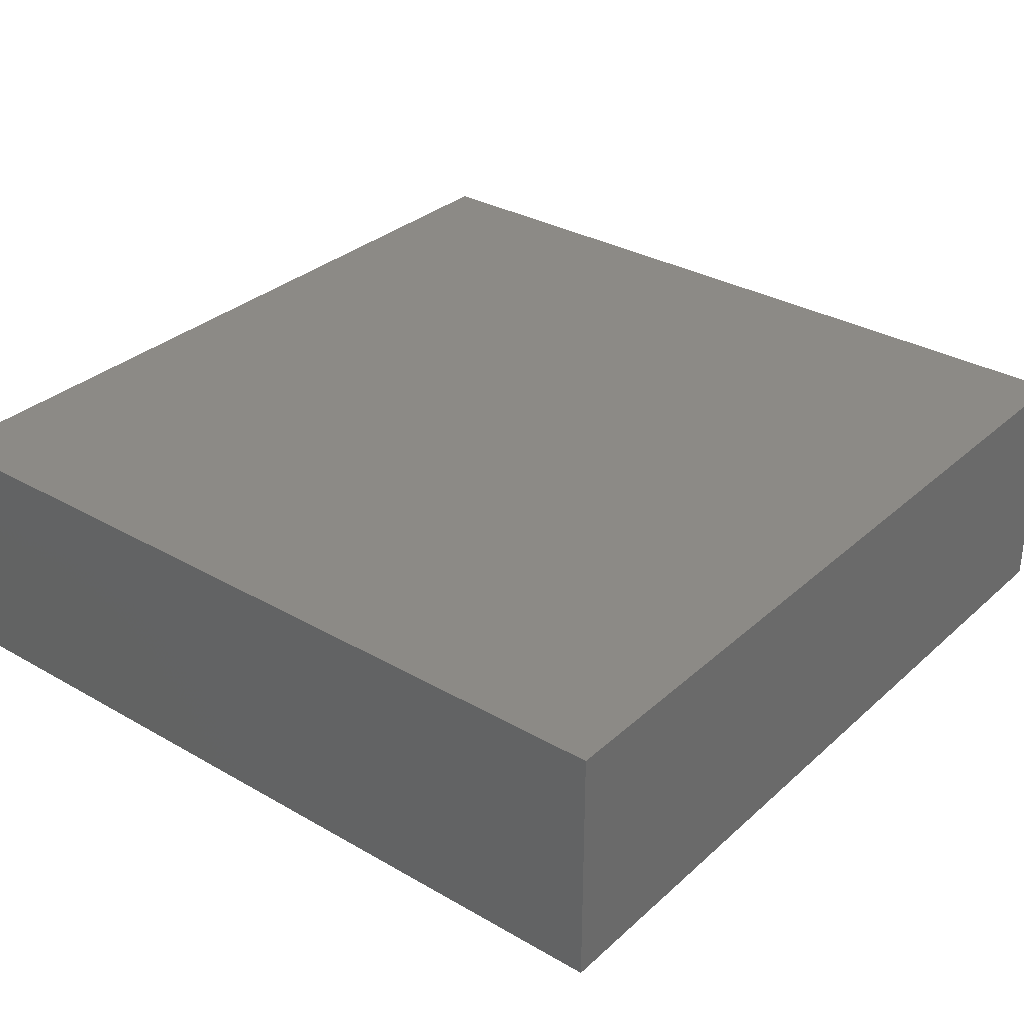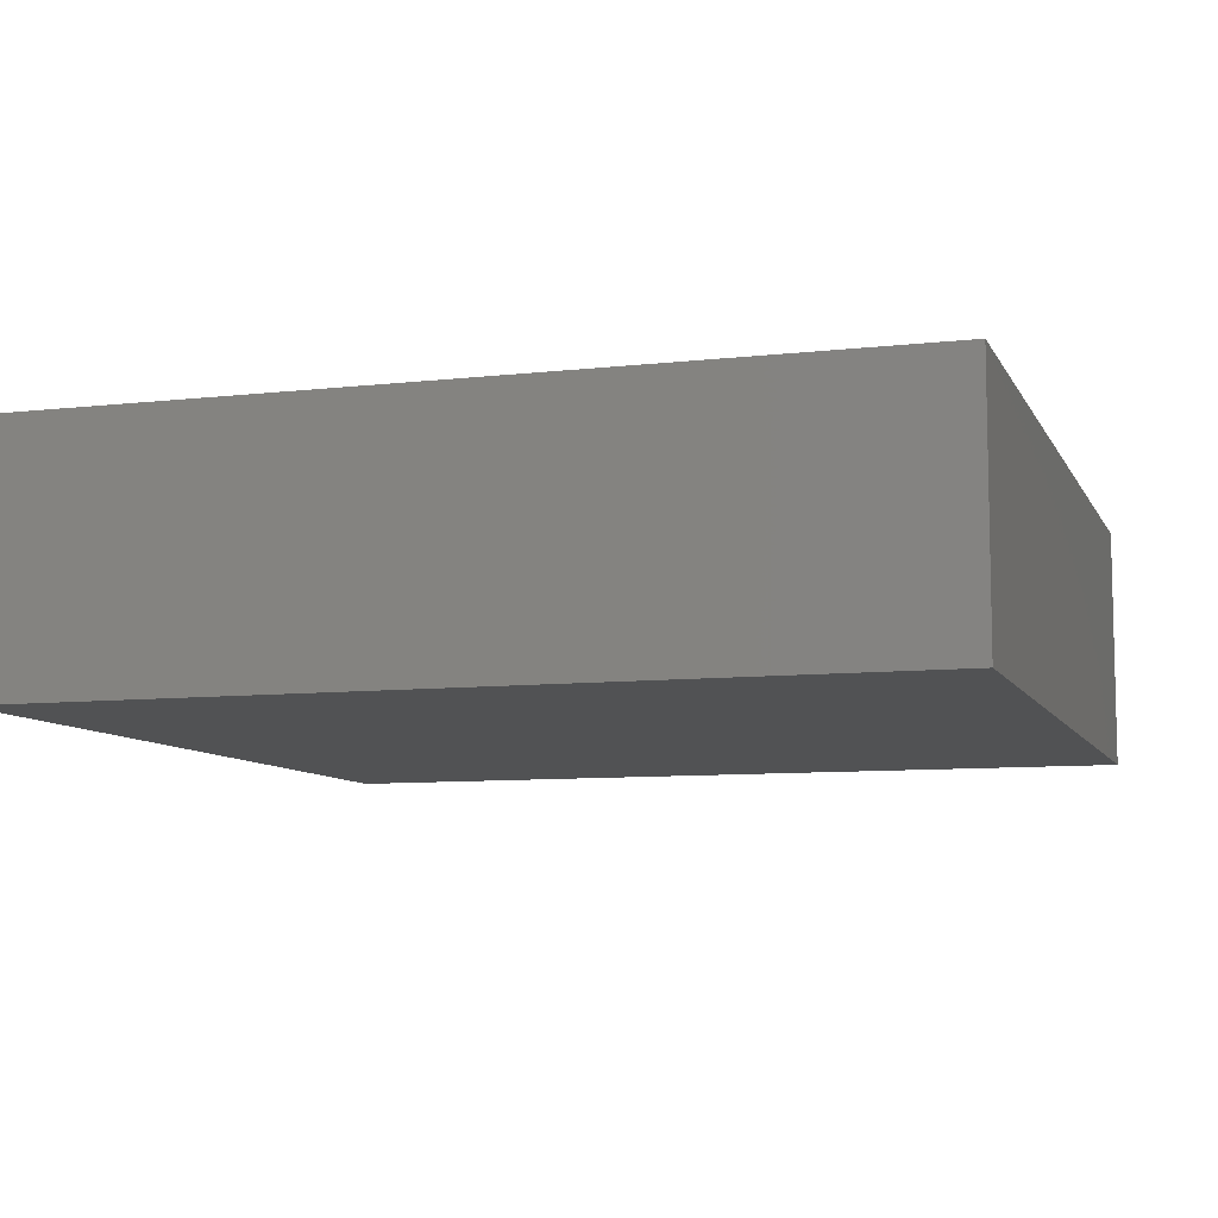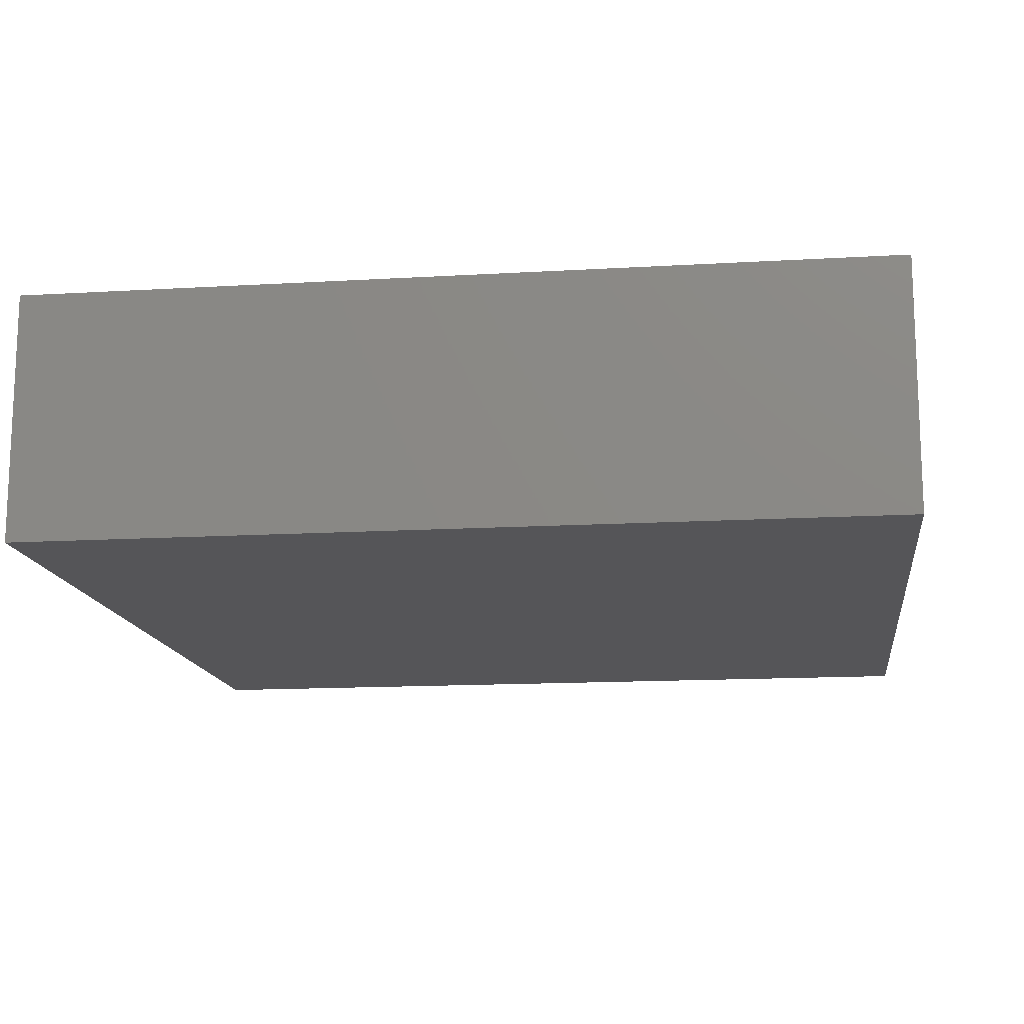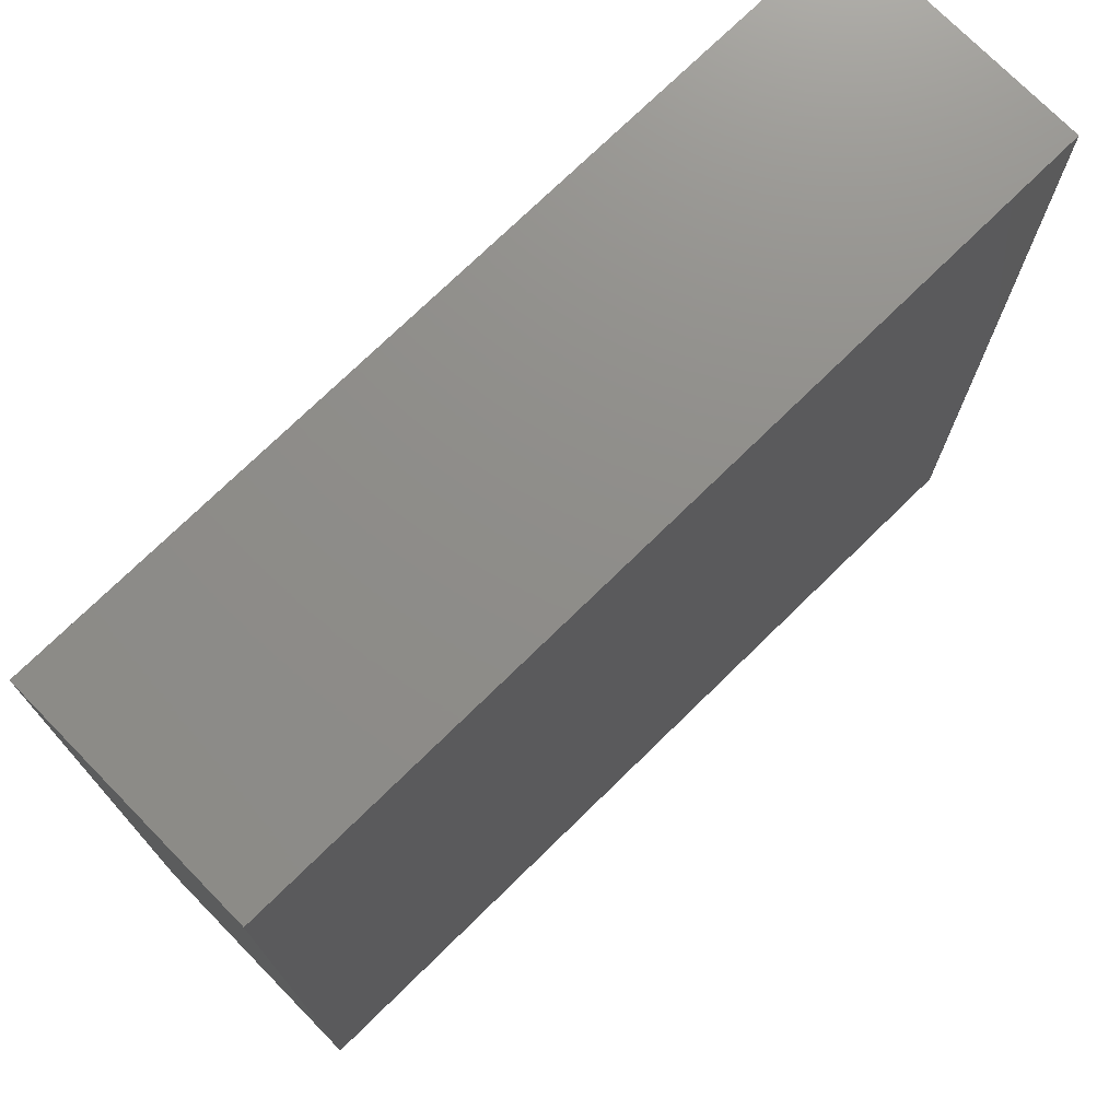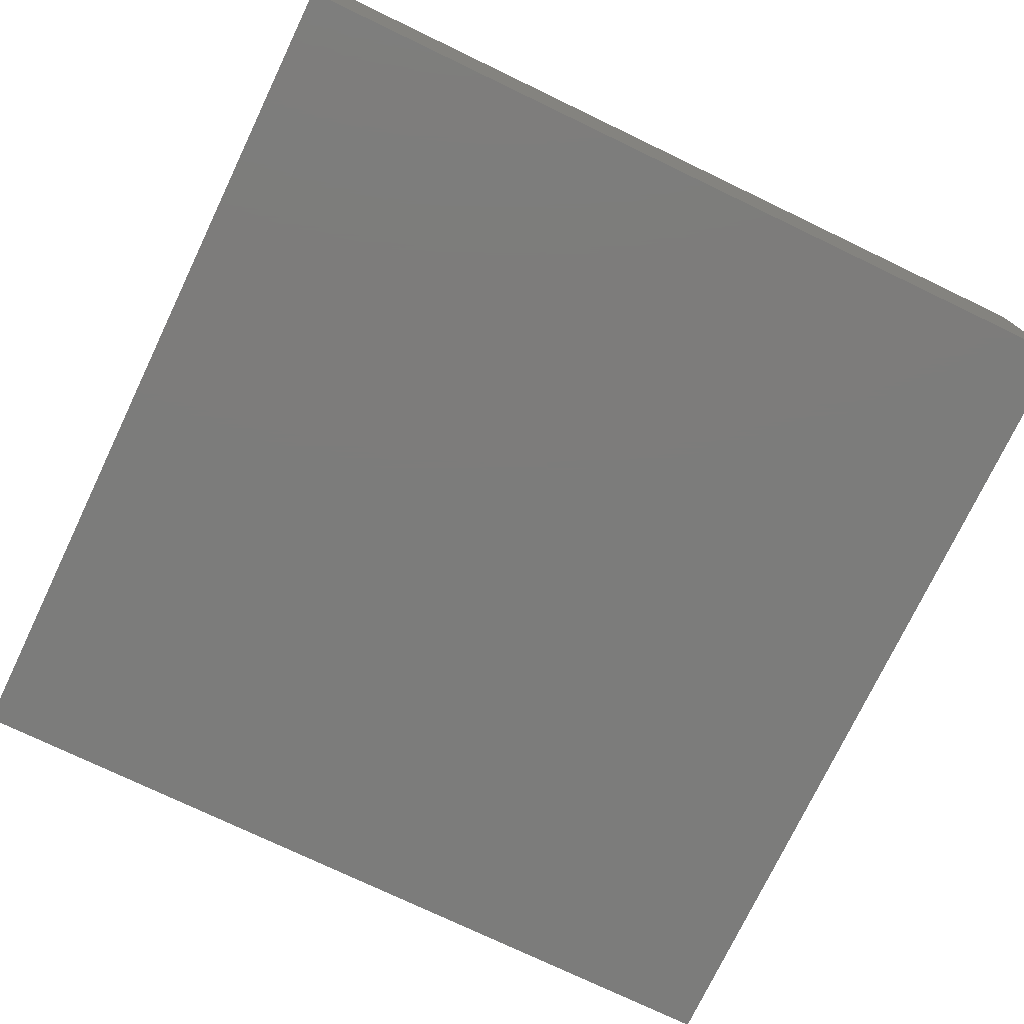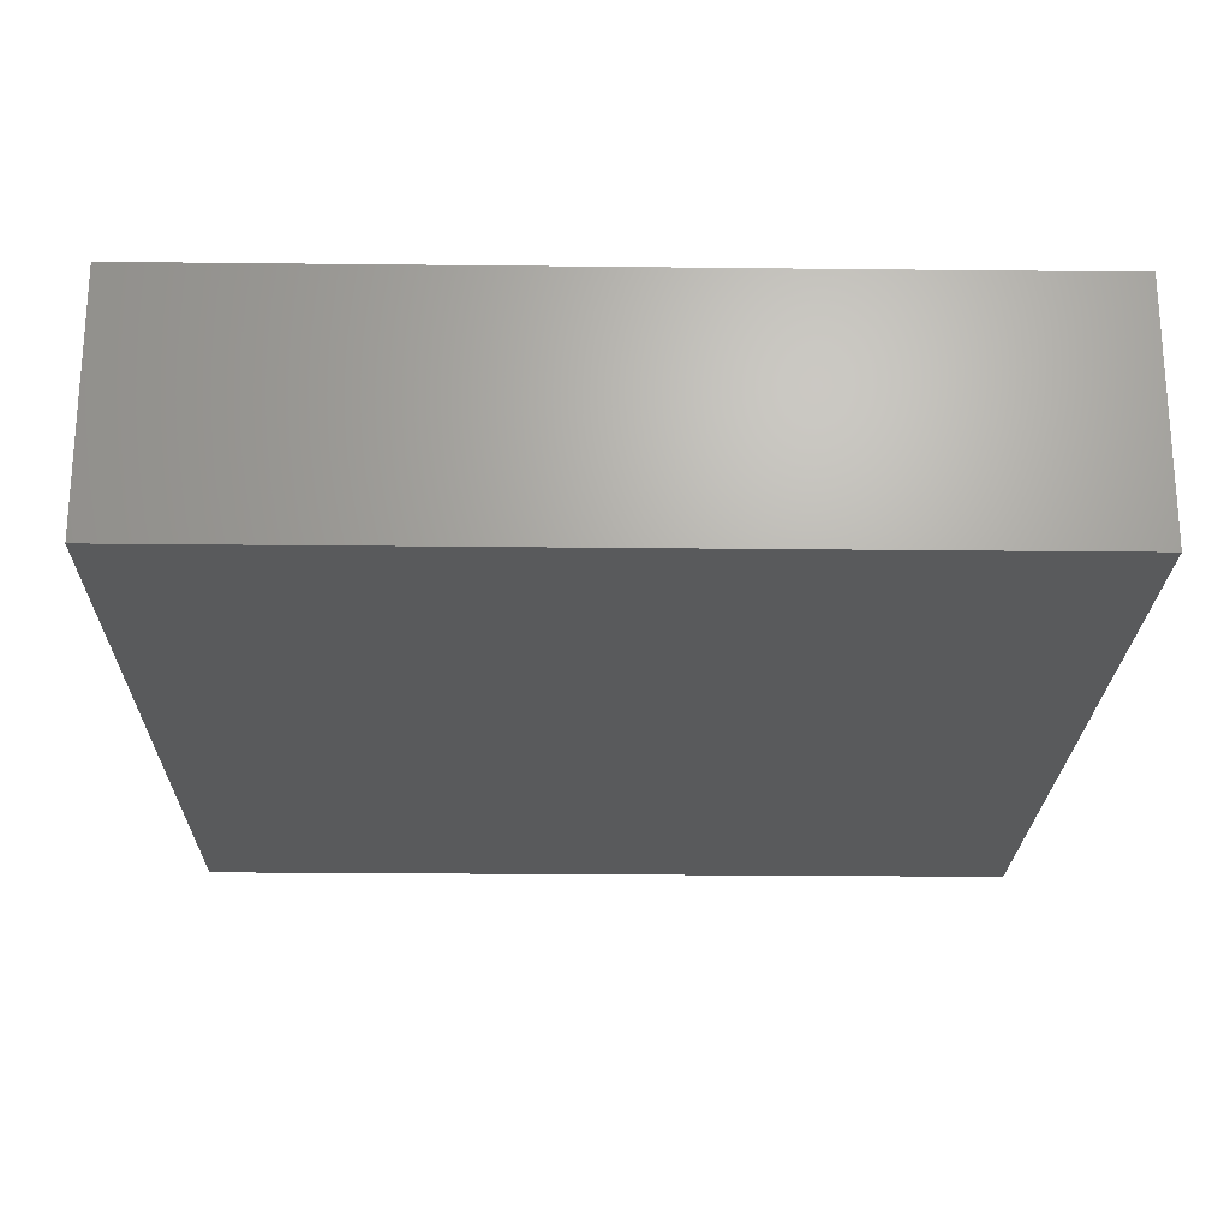
<metadata>
{"format":"stl","ext":"stl","renderer":"f3d","projection":"perspective","resolution":1024,"background":"white","views":[{"elev":31.9,"azim":-51.1,"up":"+Y"},{"elev":-8.5,"azim":-72.7,"up":"+Y"},{"elev":-14.2,"azim":97.4,"up":"+Y"},{"elev":74.0,"azim":135.6,"up":"+Z"},{"elev":-75.6,"azim":-115.6,"up":"+Y"},{"elev":-22.7,"azim":88.9,"up":"+Y"}]}
</metadata>
<code>
# stl→obj: 8 verts, 12 faces
v 0 -121.5 0
v 0 -114.4 24.71
v 0 -114.4 0
v 0 -121.5 24.71
v 24.8 -121.5 24.71
v 24.8 -114.4 0
v 24.8 -114.4 24.71
v 24.8 -121.5 0
f 1 2 3
f 2 1 4
f 5 6 7
f 6 5 8
f 2 5 7
f 5 2 4
f 1 6 8
f 6 1 3
f 6 2 7
f 2 6 3
f 1 5 4
f 5 1 8

</code>
